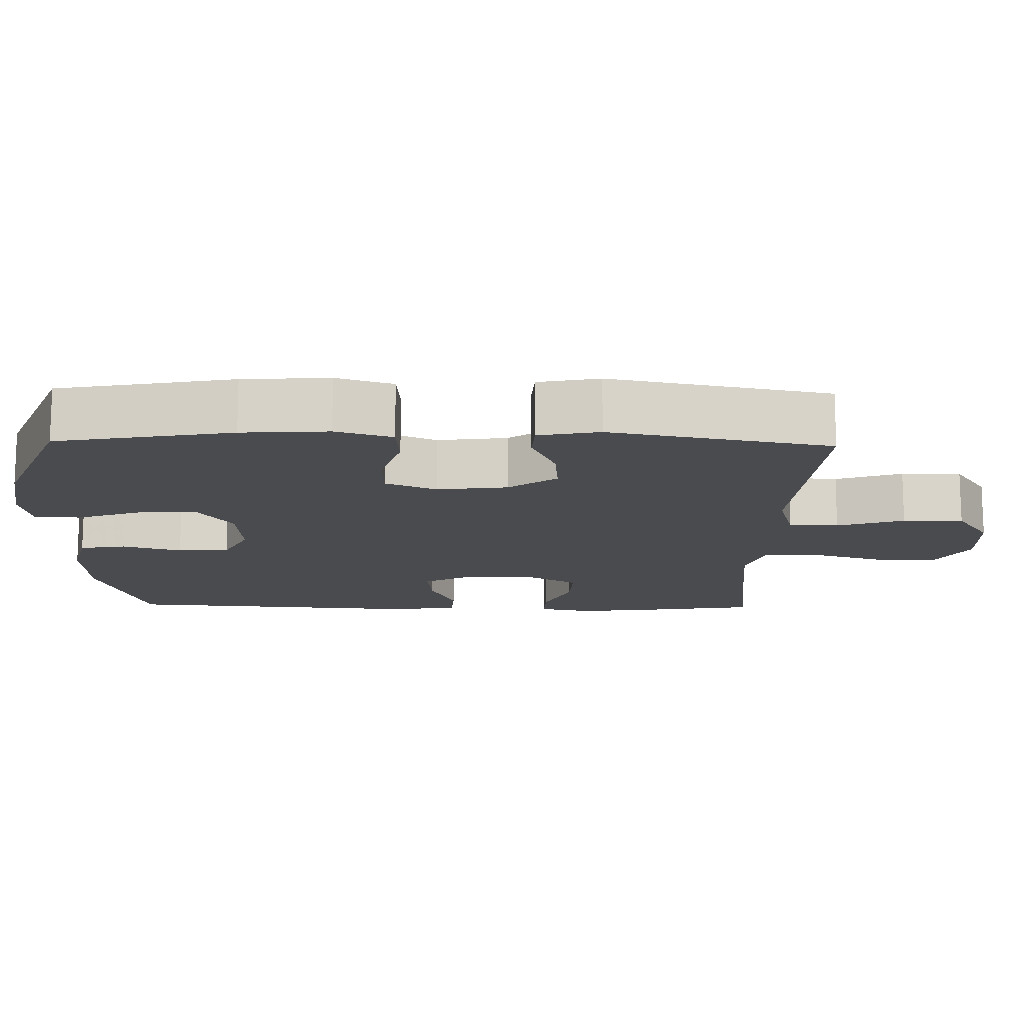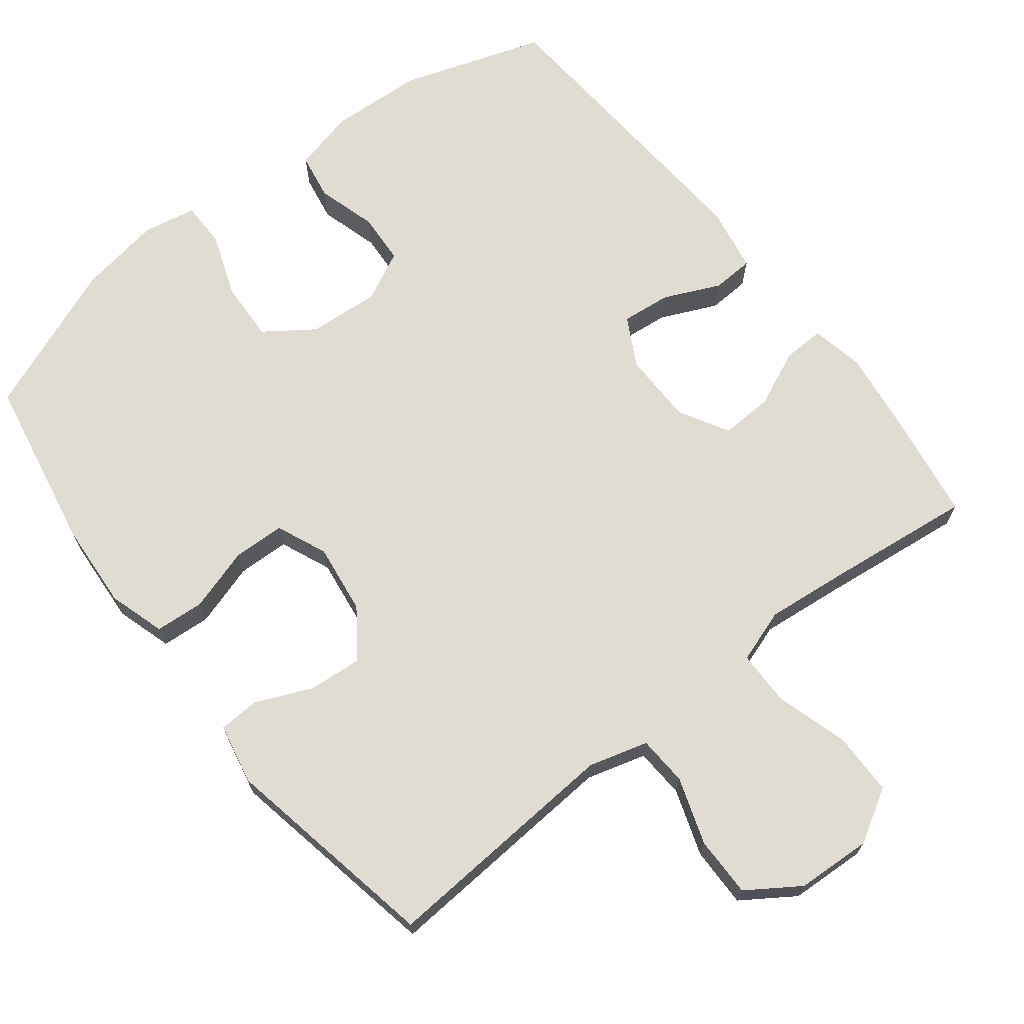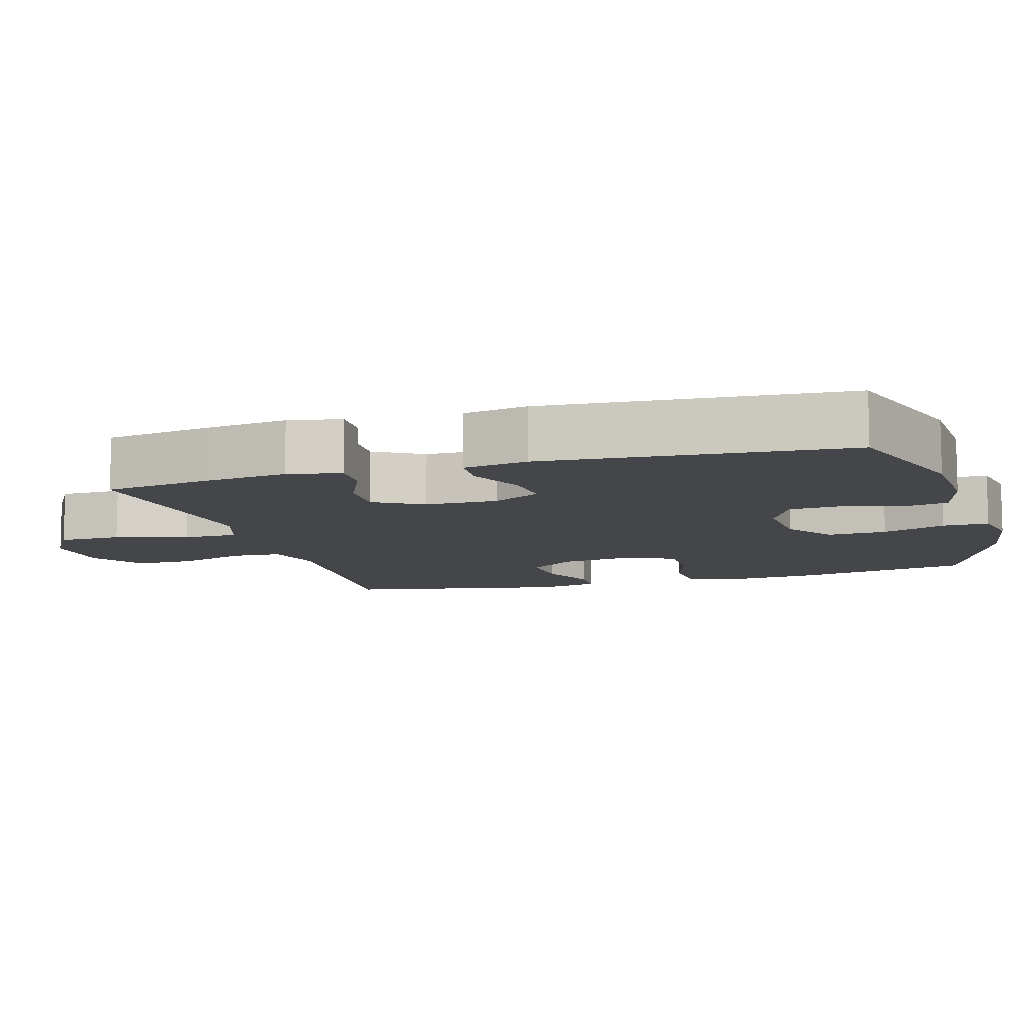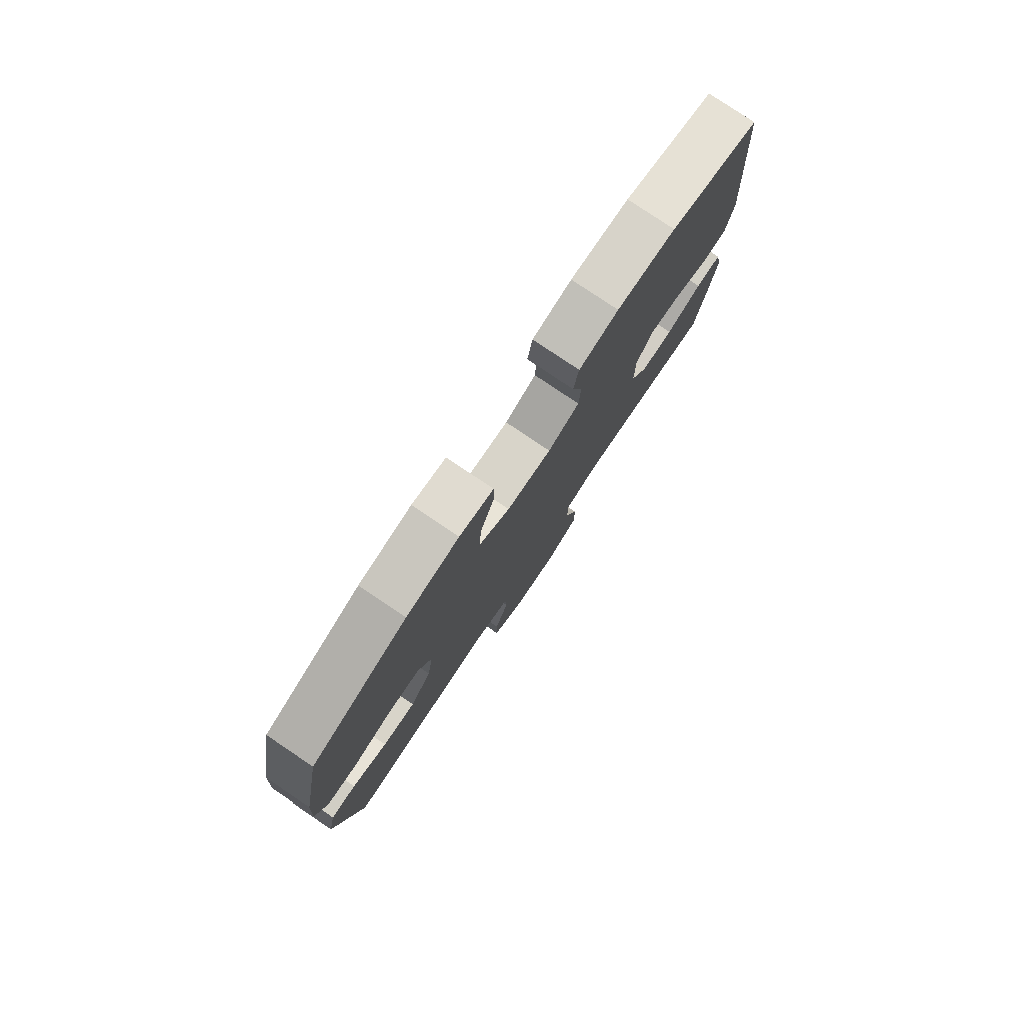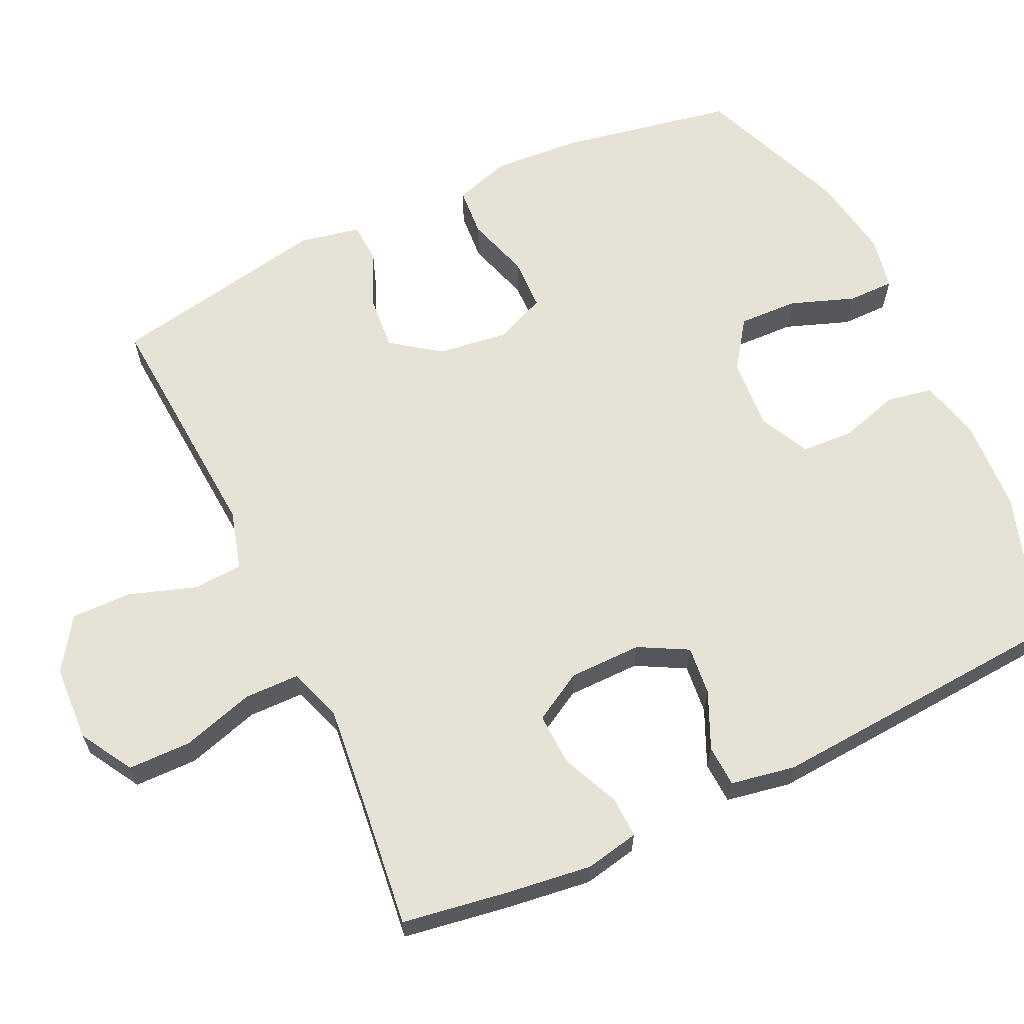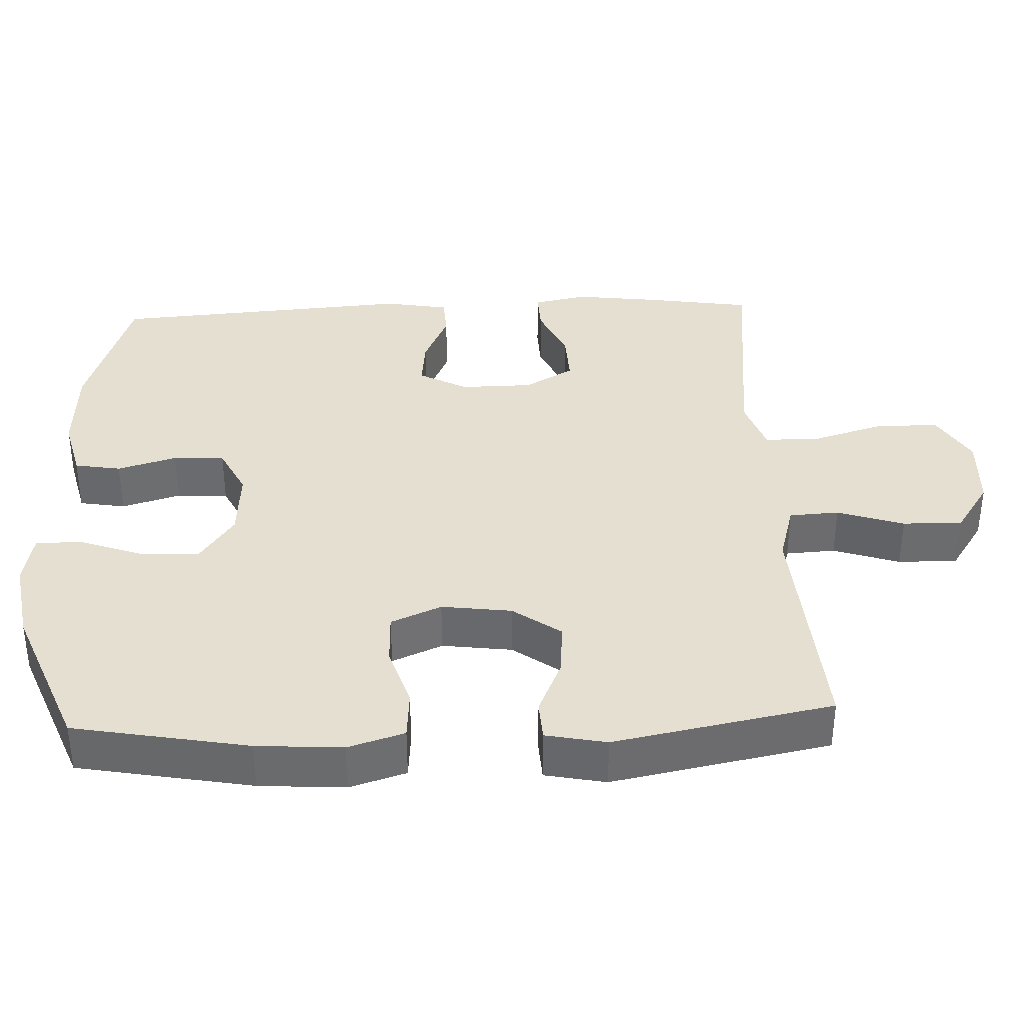
<metadata>
{"format":"obj","ext":"obj","renderer":"f3d","projection":"perspective","resolution":1024,"background":"white","views":[{"elev":-14.2,"azim":88.7,"up":"+Y"},{"elev":69.2,"azim":142.1,"up":"+Y"},{"elev":-9.8,"azim":-73.6,"up":"+Y"},{"elev":79.7,"azim":123.9,"up":"+Z"},{"elev":63.8,"azim":-115.2,"up":"+Y"},{"elev":36.6,"azim":87.5,"up":"+Y"}]}
</metadata>
<code>
v -0.5 0.07 -0.5
v -0.523 0.07 -0.354
v -0.538 0.07 -0.237
v -0.523 0.07 -0.163
v -0.466 0.07 -0.165
v -0.387 0.07 -0.2
v -0.315 0.07 -0.203
v -0.276 0.07 -0.135
v -0.275 0.07 -0.035
v -0.311 0.07 0.032
v -0.379 0.07 0.025
v -0.457 0.07 -0.01
v -0.514 0.07 -0.007
v -0.53 0.07 0.082
v -0.5 0.07 0.5
v -0.302 0.07 0.565
v -0.174 0.07 0.572
v -0.088 0.07 0.551
v -0.077 0.07 0.487
v -0.101 0.07 0.405
v -0.097 0.07 0.334
v -0.028 0.07 0.3
v 0.07 0.07 0.307
v 0.137 0.07 0.354
v 0.134 0.07 0.436
v 0.102 0.07 0.524
v 0.102 0.07 0.588
v 0.176 0.07 0.602
v 0.291 0.07 0.583
v 0.5 0.07 0.5
v 0.545 0.07 0.259
v 0.553 0.07 0.14
v 0.529 0.07 0.062
v 0.461 0.07 0.057
v 0.374 0.07 0.084
v 0.302 0.07 0.082
v 0.272 0.07 0.012
v 0.285 0.07 -0.085
v 0.333 0.07 -0.151
v 0.407 0.07 -0.145
v 0.485 0.07 -0.111
v 0.541 0.07 -0.114
v 0.558 0.07 -0.198
v 0.5 0.07 -0.5
v 0.291 0.07 -0.485
v 0.165 0.07 -0.476
v 0.083 0.07 -0.499
v 0.079 0.07 -0.568
v 0.11 0.07 -0.66
v 0.111 0.07 -0.743
v 0.039 0.07 -0.791
v -0.065 0.07 -0.796
v -0.138 0.07 -0.753
v -0.139 0.07 -0.666
v -0.109 0.07 -0.566
v -0.11 0.07 -0.49
v -0.184 0.07 -0.465
v -0.3 0.07 -0.477
v -0.5 0 -0.5
v -0.523 0 -0.354
v -0.538 0 -0.237
v -0.523 0 -0.163
v -0.466 0 -0.165
v -0.387 0 -0.2
v -0.315 0 -0.203
v -0.276 0 -0.135
v -0.275 0 -0.035
v -0.311 0 0.032
v -0.379 0 0.025
v -0.457 0 -0.01
v -0.514 0 -0.007
v -0.53 0 0.082
v -0.5 0 0.5
v -0.302 0 0.565
v -0.174 0 0.572
v -0.088 0 0.551
v -0.077 0 0.487
v -0.101 0 0.405
v -0.097 0 0.334
v -0.028 0 0.3
v 0.07 0 0.307
v 0.137 0 0.354
v 0.134 0 0.436
v 0.102 0 0.524
v 0.102 0 0.588
v 0.176 0 0.602
v 0.291 0 0.583
v 0.5 0 0.5
v 0.545 0 0.259
v 0.553 0 0.14
v 0.529 0 0.062
v 0.461 0 0.057
v 0.374 0 0.084
v 0.302 0 0.082
v 0.272 0 0.012
v 0.285 0 -0.085
v 0.333 0 -0.151
v 0.407 0 -0.145
v 0.485 0 -0.111
v 0.541 0 -0.114
v 0.558 0 -0.198
v 0.5 0 -0.5
v 0.291 0 -0.485
v 0.165 0 -0.476
v 0.083 0 -0.499
v 0.079 0 -0.568
v 0.11 0 -0.66
v 0.111 0 -0.743
v 0.039 0 -0.791
v -0.065 0 -0.796
v -0.138 0 -0.753
v -0.139 0 -0.666
v -0.109 0 -0.566
v -0.11 0 -0.49
v -0.184 0 -0.465
v -0.3 0 -0.477
f 52 53 54 55
f 52 55 56
f 51 52 56
f 48 49 50 51
f 47 48 51 56
f 46 47 56 57
f 42 43 44 45
f 40 41 42 45
f 39 40 45 46
f 38 39 46 57
f 32 33 34 35
f 32 35 36
f 31 32 36
f 30 31 36
f 29 30 36
f 28 29 36 37
f 25 26 27 28
f 24 25 28 37
f 17 18 19 20
f 17 20 21
f 16 17 21
f 15 16 21
f 14 15 21 22
f 11 12 13 14
f 10 11 14 22
f 3 4 5 6
f 3 6 7
f 58 1 2 3
f 58 3 7
f 57 58 7 8
f 38 57 8 9
f 23 24 37 38
f 22 23 38
f 9 10 22 38
f 113 112 111 110
f 114 113 110
f 114 110 109
f 109 108 107 106
f 114 109 106 105
f 115 114 105 104
f 103 102 101 100
f 103 100 99 98
f 104 103 98 97
f 115 104 97 96
f 93 92 91 90
f 94 93 90
f 94 90 89
f 94 89 88
f 94 88 87
f 95 94 87 86
f 86 85 84 83
f 95 86 83 82
f 78 77 76 75
f 79 78 75
f 79 75 74
f 79 74 73
f 80 79 73 72
f 72 71 70 69
f 80 72 69 68
f 64 63 62 61
f 65 64 61
f 61 60 59 116
f 65 61 116
f 66 65 116 115
f 67 66 115 96
f 96 95 82 81
f 96 81 80
f 96 80 68 67
f 1 59 60 2
f 2 60 61 3
f 3 61 62 4
f 4 62 63 5
f 5 63 64 6
f 6 64 65 7
f 7 65 66 8
f 8 66 67 9
f 9 67 68 10
f 10 68 69 11
f 11 69 70 12
f 12 70 71 13
f 13 71 72 14
f 14 72 73 15
f 15 73 74 16
f 16 74 75 17
f 17 75 76 18
f 18 76 77 19
f 19 77 78 20
f 20 78 79 21
f 21 79 80 22
f 22 80 81 23
f 23 81 82 24
f 24 82 83 25
f 25 83 84 26
f 26 84 85 27
f 27 85 86 28
f 28 86 87 29
f 29 87 88 30
f 30 88 89 31
f 31 89 90 32
f 32 90 91 33
f 33 91 92 34
f 34 92 93 35
f 35 93 94 36
f 36 94 95 37
f 37 95 96 38
f 38 96 97 39
f 39 97 98 40
f 40 98 99 41
f 41 99 100 42
f 42 100 101 43
f 43 101 102 44
f 44 102 103 45
f 45 103 104 46
f 46 104 105 47
f 47 105 106 48
f 48 106 107 49
f 49 107 108 50
f 50 108 109 51
f 51 109 110 52
f 52 110 111 53
f 53 111 112 54
f 54 112 113 55
f 55 113 114 56
f 56 114 115 57
f 57 115 116 58
f 58 116 59 1

</code>
